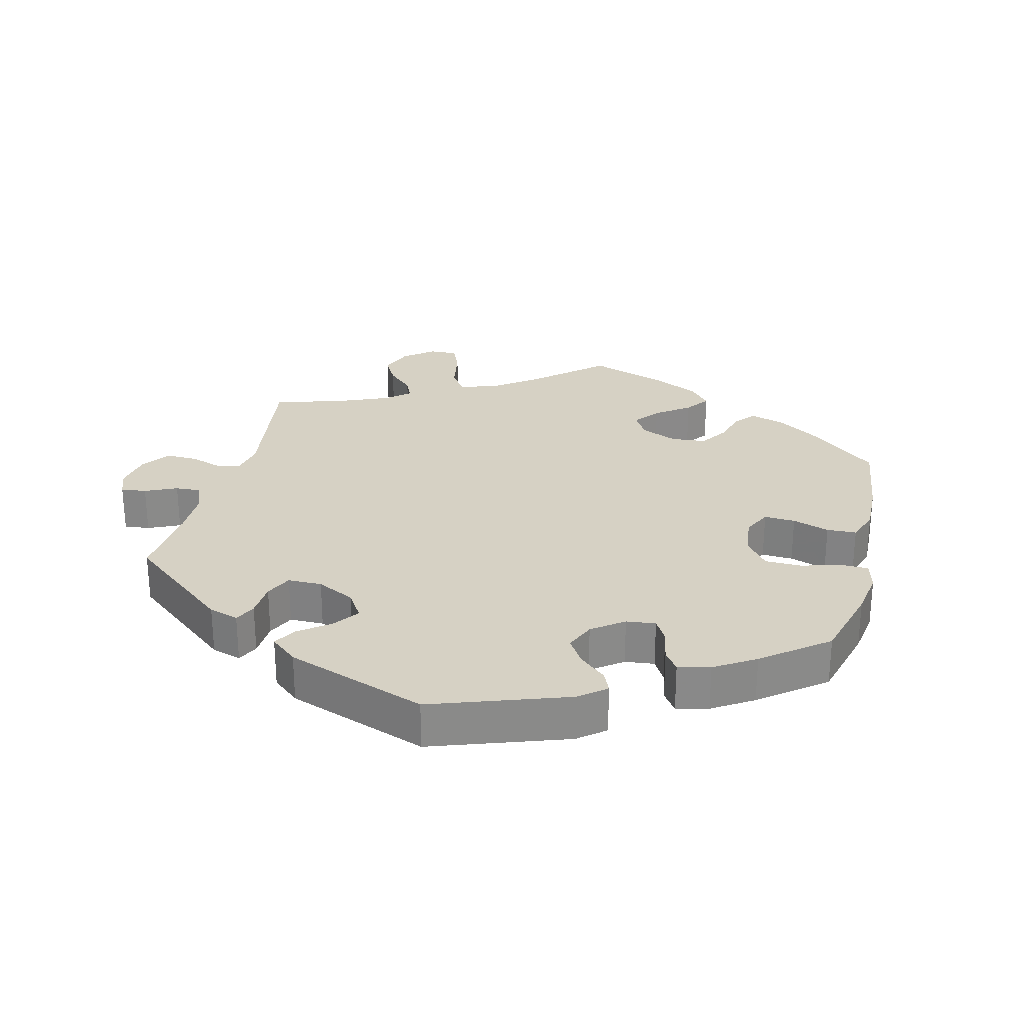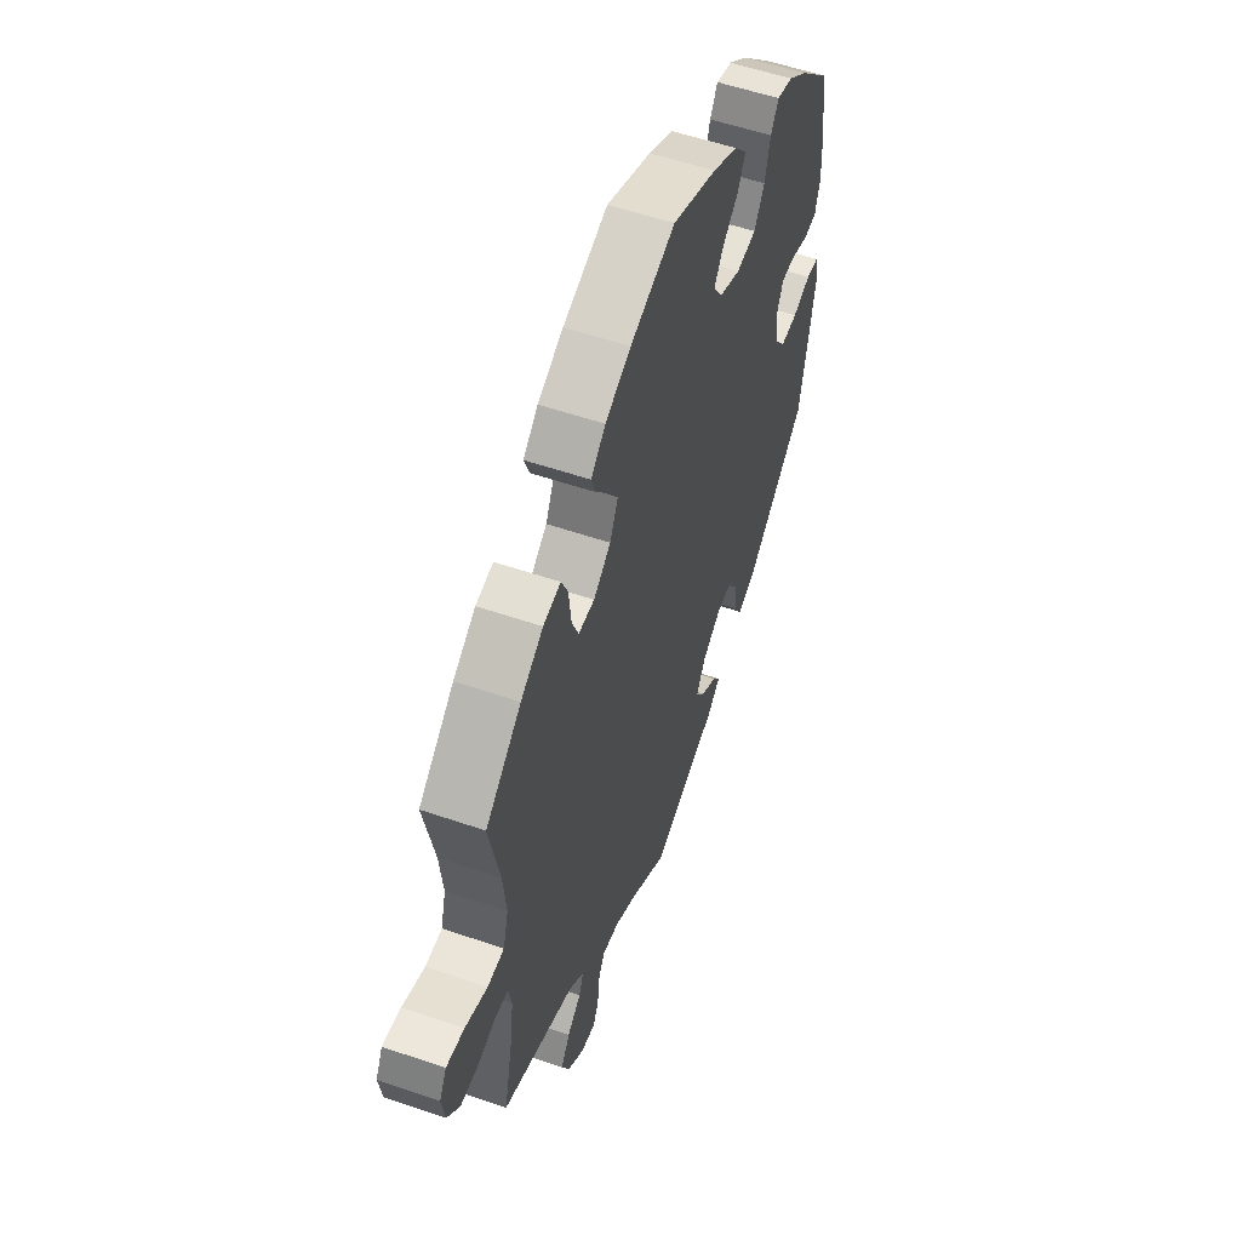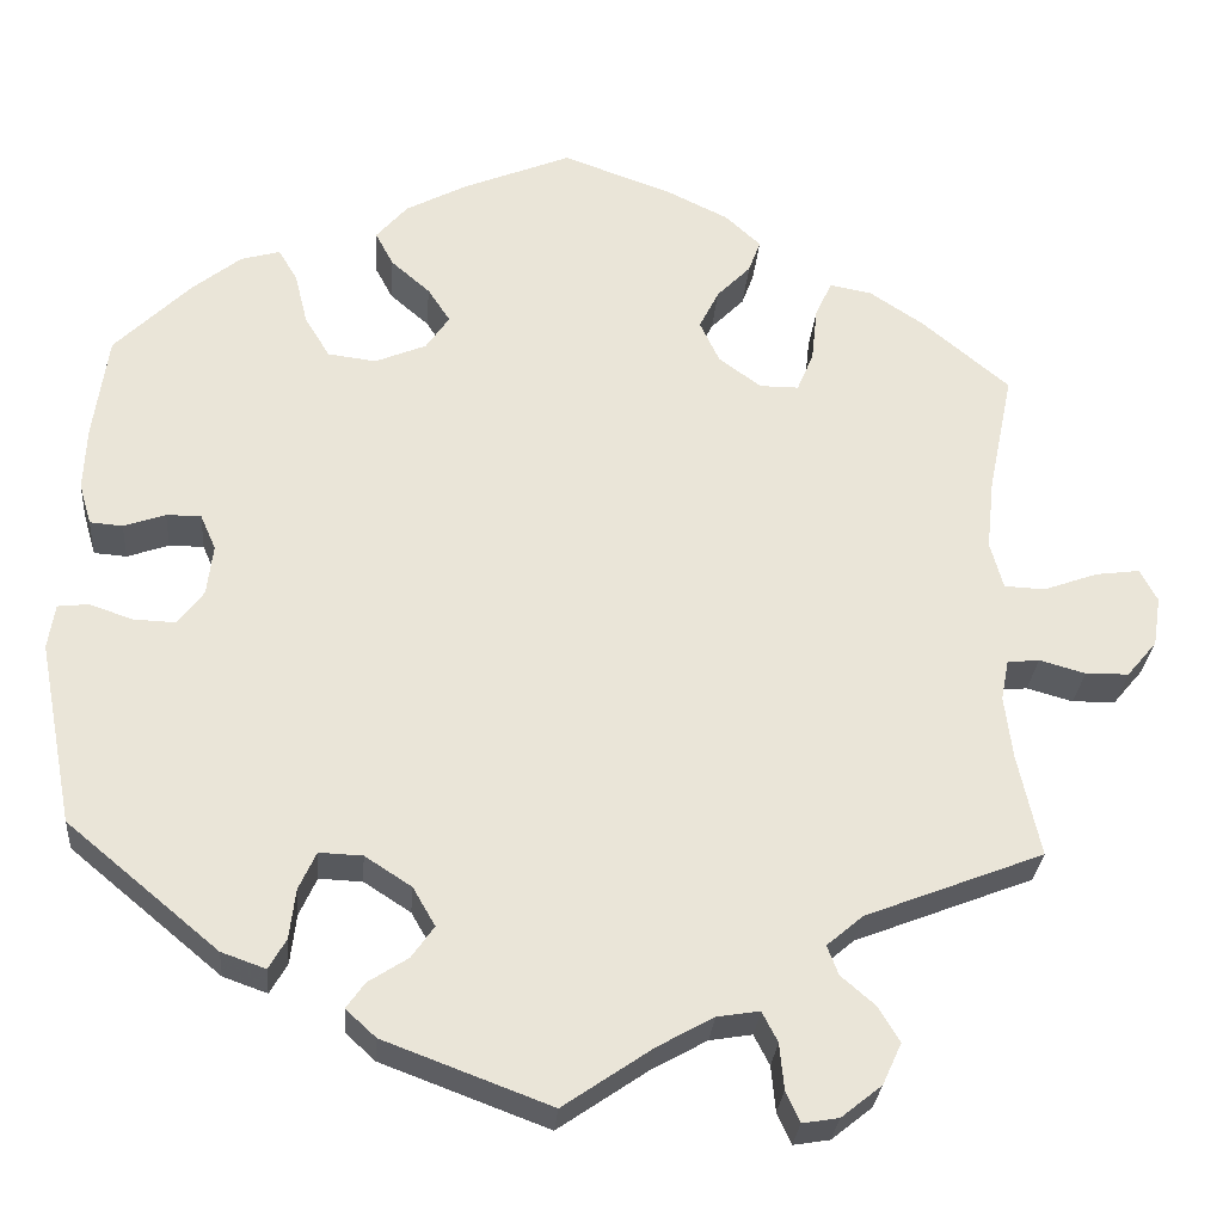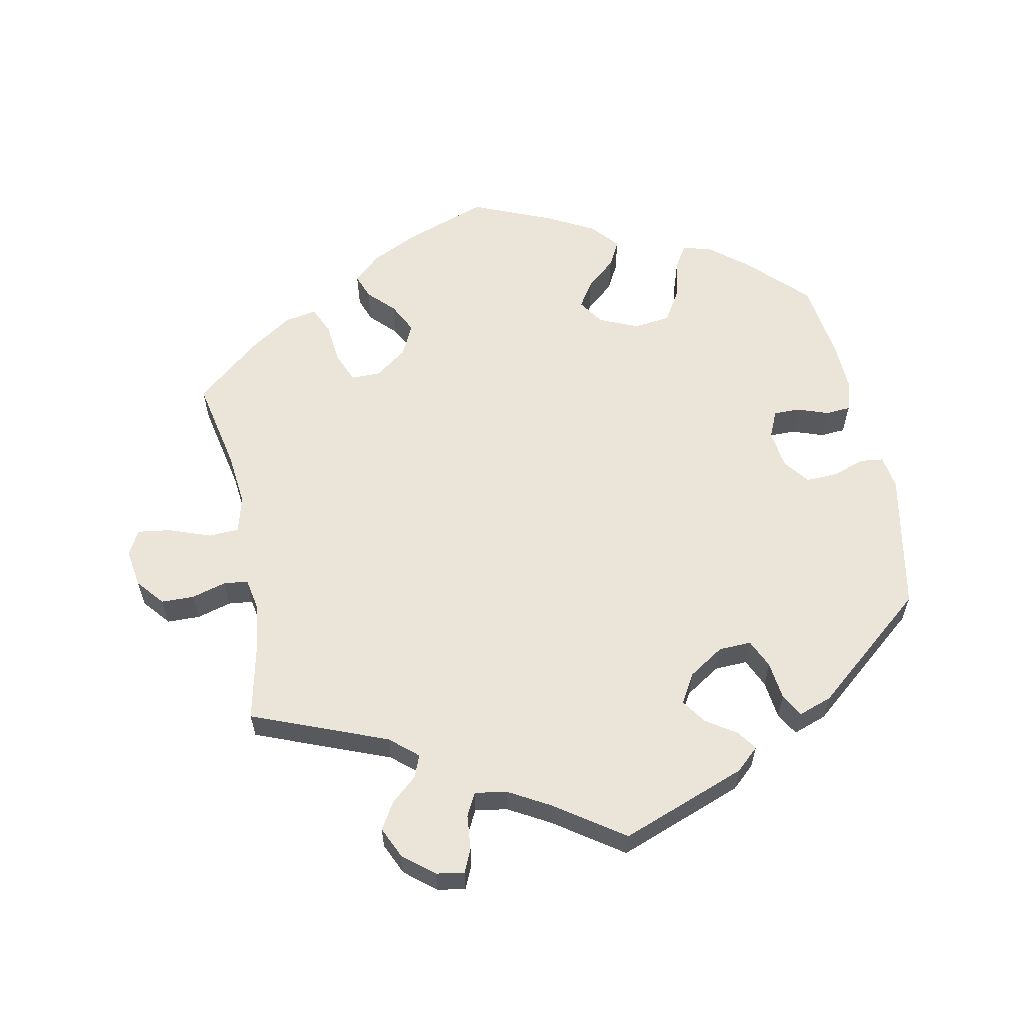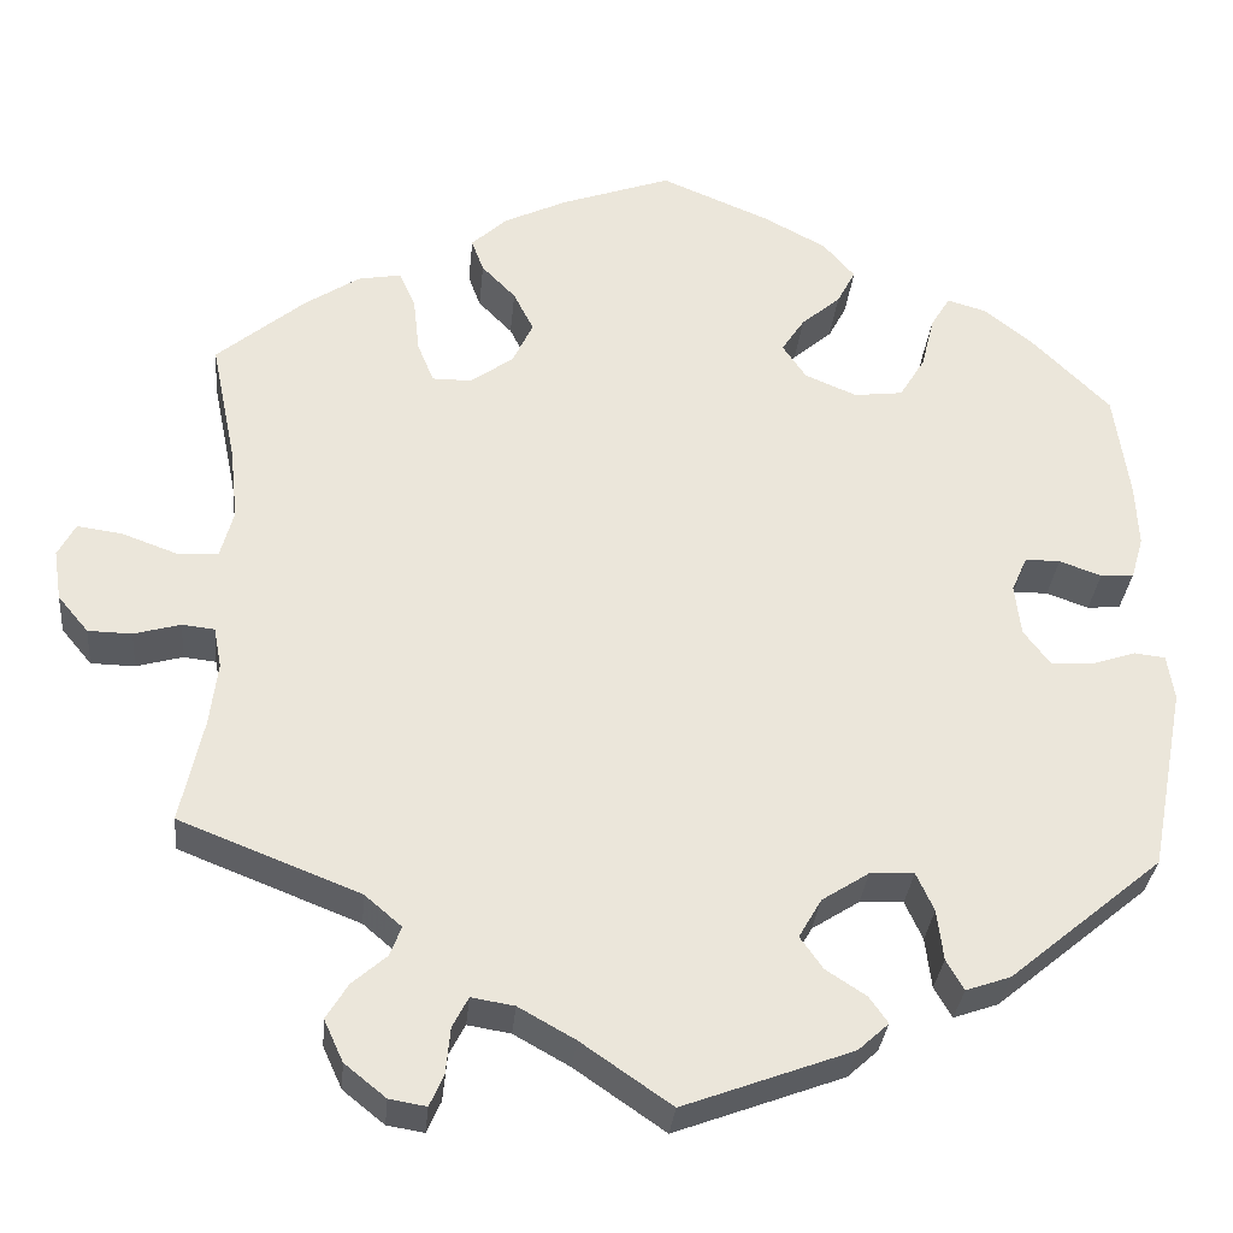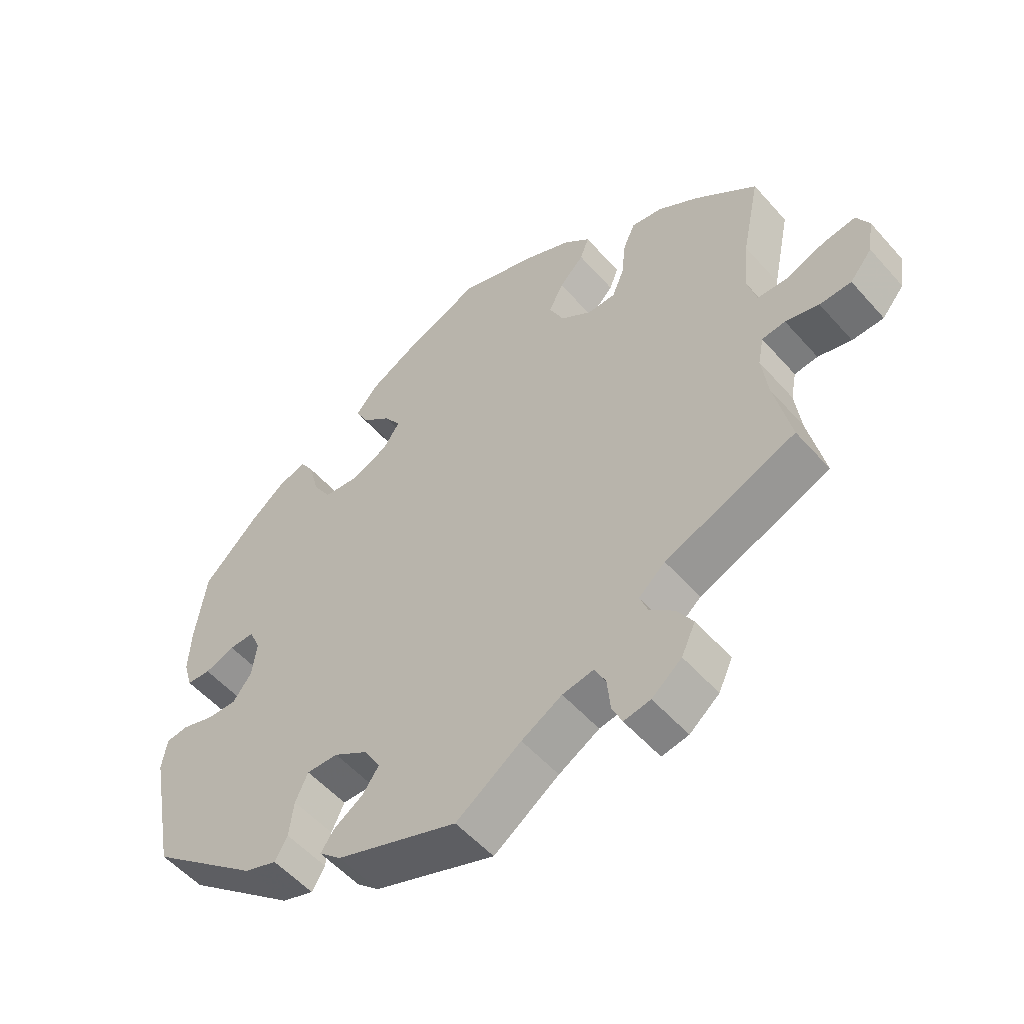
<metadata>
{"format":"obj","ext":"obj","renderer":"f3d","projection":"perspective","resolution":1024,"background":"white","views":[{"elev":27.0,"azim":-106.2,"up":"+Y"},{"elev":55.6,"azim":109.9,"up":"+Z"},{"elev":-29.0,"azim":-4.6,"up":"+Z"},{"elev":59.5,"azim":168.8,"up":"+Y"},{"elev":-32.1,"azim":174.6,"up":"+Z"},{"elev":-54.3,"azim":40.5,"up":"+Z"}]}
</metadata>
<code>
v -0.578 0.07 -0.097
v 0.514 0.07 0.03
v 0.325 0.07 0.445
v 0.234 0.07 -0.54
v -0.226 0.07 0.304
v 0.186 0.07 0.424
v 0.537 0.07 0.31
v -0.264 0.07 -0.337
v 0.437 0.07 0.394
v 0.239 0.07 -0.593
v -0.393 0.07 0.443
v -0.284 0.07 -0.381
v 0.167 0.07 -0.513
v -0.227 0.07 -0.516
v 0.289 0.07 -0.427
v 0.499 0.07 0.085
v -0.449 0.07 0.398
v -0.282 0.07 0.311
v -0.557 0.07 0.114
v -0.543 0.07 0.066
v 0.502 0.07 -0.117
v -0.16 0.07 -0.374
v 0.198 0.07 0.54
v -0.16 0.07 -0.456
v 0.374 0.07 0.436
v 0.651 0.07 -0.08
v 0.163 0.07 0.378
v 0 0.07 -0.62
v 0.561 0.07 0.028
v 0 0.07 0.62
v 0.624 0.07 0.051
v 0.28 0.07 0.293
v 0.186 0.07 0.329
v -0.311 0.07 -0.474
v -0.206 0.07 -0.486
v -0.134 0.07 -0.419
v 0.216 0.07 -0.505
v 0.255 0.07 -0.629
v 0.331 0.07 -0.391
v 0.306 0.07 0.403
v 0.239 0.07 0.502
v -0.406 0.07 -0.02
v -0.311 0.07 0.359
v -0.125 0.07 0.568
v 0.299 0.07 0.339
v -0.417 0.07 0.08
v 0.341 0.07 -0.495
v 0.126 0.07 0.575
v 0.225 0.07 0.464
v 0.235 0.07 0.293
v -0.192 0.07 -0.548
v -0.326 0.07 0.42
v 0.508 0.07 0.169
v -0.537 0.07 0.31
v -0.362 0.07 -0.456
v 0.537 0.07 -0.31
v 0.548 0.07 -0.066
v -0.166 0.07 0.409
v 0.344 0.07 -0.584
v 0.302 0.07 -0.461
v 0.675 0.07 0.058
v -0.399 0.07 0.039
v -0.505 0.07 0.063
v -0.535 0.07 -0.041
v -0.484 0.07 -0.058
v -0.436 0.07 -0.06
v 0.601 0.07 -0.081
v -0.196 0.07 0.53
v 0.297 0.07 -0.622
v 0.366 0.07 -0.536
v -0.211 0.07 0.448
v 0.686 0.07 -0.038
v -0.291 0.07 -0.439
v -0.232 0.07 0.488
v 0.511 0.07 -0.19
v 0.695 0.07 0.02
v -0.348 0.07 0.456
v -0.537 0.07 -0.31
v 0.103 0.07 -0.549
v -0.457 0.07 0.08
v -0.14 0.07 0.369
v -0.554 0.07 0.187
v -0.214 0.07 -0.339
v -0.167 0.07 0.329
v -0.57 0.07 -0.045
v 0.511 0.07 -0.07
v -0.578 -0 -0.097
v 0.514 -0 0.03
v 0.325 -0 0.445
v 0.234 -0 -0.54
v -0.226 -0 0.304
v 0.186 -0 0.424
v 0.537 -0 0.31
v -0.264 -0 -0.337
v 0.437 -0 0.394
v 0.239 -0 -0.593
v -0.393 -0 0.443
v -0.284 -0 -0.381
v 0.167 -0 -0.513
v -0.227 -0 -0.516
v 0.289 -0 -0.427
v 0.499 -0 0.085
v -0.449 -0 0.398
v -0.282 -0 0.311
v -0.557 -0 0.114
v -0.543 -0 0.066
v 0.502 -0 -0.117
v -0.16 -0 -0.374
v 0.198 -0 0.54
v -0.16 -0 -0.456
v 0.374 -0 0.436
v 0.651 -0 -0.08
v 0.163 -0 0.378
v 0 -0 -0.62
v 0.561 -0 0.028
v 0 -0 0.62
v 0.624 -0 0.051
v 0.28 -0 0.293
v 0.186 -0 0.329
v -0.311 -0 -0.474
v -0.206 -0 -0.486
v -0.134 -0 -0.419
v 0.216 -0 -0.505
v 0.255 -0 -0.629
v 0.331 -0 -0.391
v 0.306 -0 0.403
v 0.239 -0 0.502
v -0.406 -0 -0.02
v -0.311 -0 0.359
v -0.125 -0 0.568
v 0.299 -0 0.339
v -0.417 -0 0.08
v 0.341 -0 -0.495
v 0.126 -0 0.575
v 0.225 -0 0.464
v 0.235 -0 0.293
v -0.192 -0 -0.548
v -0.326 -0 0.42
v 0.508 -0 0.169
v -0.537 -0 0.31
v -0.362 -0 -0.456
v 0.537 -0 -0.31
v 0.548 -0 -0.066
v -0.166 -0 0.409
v 0.344 -0 -0.584
v 0.302 -0 -0.461
v 0.675 -0 0.058
v -0.399 -0 0.039
v -0.505 -0 0.063
v -0.535 -0 -0.041
v -0.484 -0 -0.058
v -0.436 -0 -0.06
v 0.601 -0 -0.081
v -0.196 -0 0.53
v 0.297 -0 -0.622
v 0.366 -0 -0.536
v -0.211 -0 0.448
v 0.686 -0 -0.038
v -0.291 -0 -0.439
v -0.232 -0 0.488
v 0.511 -0 -0.19
v 0.695 -0 0.02
v -0.348 -0 0.456
v -0.537 -0 -0.31
v 0.103 -0 -0.549
v -0.457 -0 0.08
v -0.14 -0 0.369
v -0.554 -0 0.187
v -0.214 -0 -0.339
v -0.167 -0 0.329
v -0.57 -0 -0.045
v 0.511 -0 -0.07
f 58 71 74 68
f 81 58 68 44
f 11 77 52 43
f 11 43 18
f 17 11 18
f 54 17 18
f 82 54 18 5
f 80 63 20 19
f 46 80 19 82
f 1 85 64 65
f 1 65 66
f 78 1 66
f 55 78 66 42
f 12 73 34 55
f 8 12 55 42
f 51 14 35 24
f 79 28 51 24
f 13 79 24 36
f 37 13 36 22
f 69 38 10 4
f 69 4 37
f 59 69 37
f 60 47 70 59
f 15 60 59 37
f 75 56 39
f 21 75 39 15
f 86 21 15 37
f 72 26 67 57
f 72 57 86
f 76 72 86
f 29 31 61 76
f 2 29 76 86
f 16 2 86 37
f 25 9 7 53
f 45 40 3 25
f 32 45 25 53
f 50 32 53 16
f 23 41 49 6
f 23 6 27
f 48 23 27
f 81 44 30 48
f 46 82 5
f 62 46 5 84
f 83 8 42 62
f 83 62 84
f 33 50 16 37
f 27 33 37 22
f 22 83 84 81
f 48 27 22 81
f 154 160 157 144
f 130 154 144 167
f 129 138 163 97
f 104 129 97
f 104 97 103
f 104 103 140
f 91 104 140 168
f 105 106 149 166
f 168 105 166 132
f 151 150 171 87
f 152 151 87
f 152 87 164
f 128 152 164 141
f 141 120 159 98
f 128 141 98 94
f 110 121 100 137
f 110 137 114 165
f 122 110 165 99
f 108 122 99 123
f 90 96 124 155
f 123 90 155
f 123 155 145
f 145 156 133 146
f 123 145 146 101
f 125 142 161
f 101 125 161 107
f 123 101 107 172
f 143 153 112 158
f 172 143 158
f 172 158 162
f 162 147 117 115
f 172 162 115 88
f 123 172 88 102
f 139 93 95 111
f 111 89 126 131
f 139 111 131 118
f 102 139 118 136
f 92 135 127 109
f 113 92 109
f 113 109 134
f 134 116 130 167
f 91 168 132
f 170 91 132 148
f 148 128 94 169
f 170 148 169
f 123 102 136 119
f 108 123 119 113
f 167 170 169 108
f 167 108 113 134
f 48 134 109 23
f 23 109 127 41
f 41 127 135 49
f 49 135 92 6
f 6 92 113 27
f 27 113 119 33
f 33 119 136 50
f 50 136 118 32
f 32 118 131 45
f 45 131 126 40
f 40 126 89 3
f 3 89 111 25
f 25 111 95 9
f 9 95 93 7
f 7 93 139 53
f 53 139 102 16
f 16 102 88 2
f 2 88 115 29
f 29 115 117 31
f 31 117 147 61
f 61 147 162 76
f 76 162 158 72
f 72 158 112 26
f 26 112 153 67
f 67 153 143 57
f 57 143 172 86
f 86 172 107 21
f 21 107 161 75
f 75 161 142 56
f 56 142 125 39
f 39 125 101 15
f 15 101 146 60
f 60 146 133 47
f 47 133 156 70
f 70 156 145 59
f 59 145 155 69
f 69 155 124 38
f 38 124 96 10
f 10 96 90 4
f 4 90 123 37
f 37 123 99 13
f 13 99 165 79
f 79 165 114 28
f 28 114 137 51
f 51 137 100 14
f 14 100 121 35
f 35 121 110 24
f 24 110 122 36
f 36 122 108 22
f 22 108 169 83
f 83 169 94 8
f 8 94 98 12
f 12 98 159 73
f 73 159 120 34
f 34 120 141 55
f 55 141 164 78
f 78 164 87 1
f 1 87 171 85
f 85 171 150 64
f 64 150 151 65
f 65 151 152 66
f 66 152 128 42
f 42 128 148 62
f 62 148 132 46
f 46 132 166 80
f 80 166 149 63
f 63 149 106 20
f 20 106 105 19
f 19 105 168 82
f 82 168 140 54
f 54 140 103 17
f 17 103 97 11
f 11 97 163 77
f 77 163 138 52
f 52 138 129 43
f 43 129 104 18
f 18 104 91 5
f 5 91 170 84
f 84 170 167 81
f 81 167 144 58
f 58 144 157 71
f 71 157 160 74
f 74 160 154 68
f 68 154 130 44
f 44 130 116 30
f 30 116 134 48

</code>
